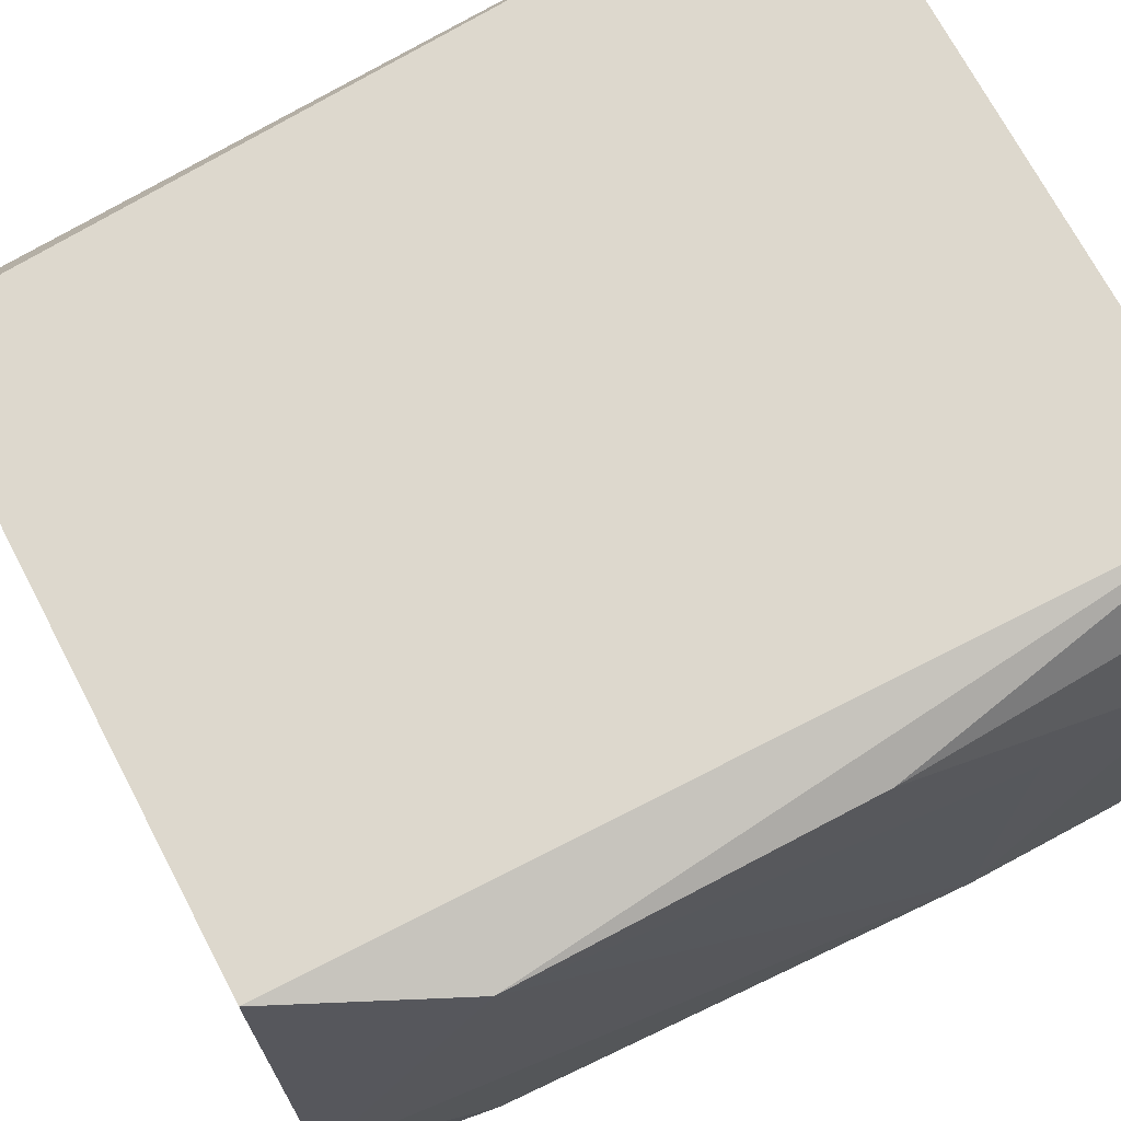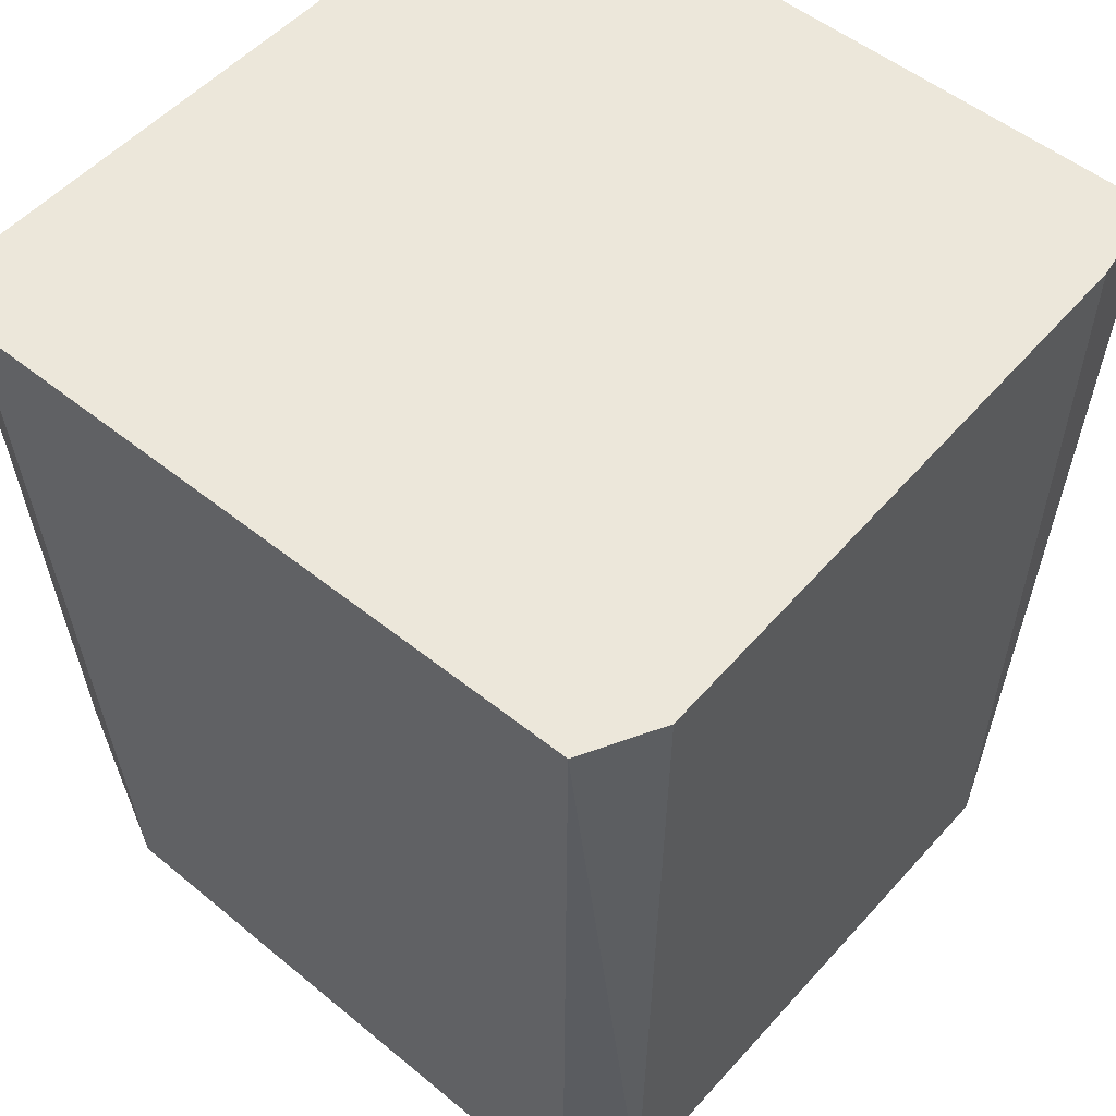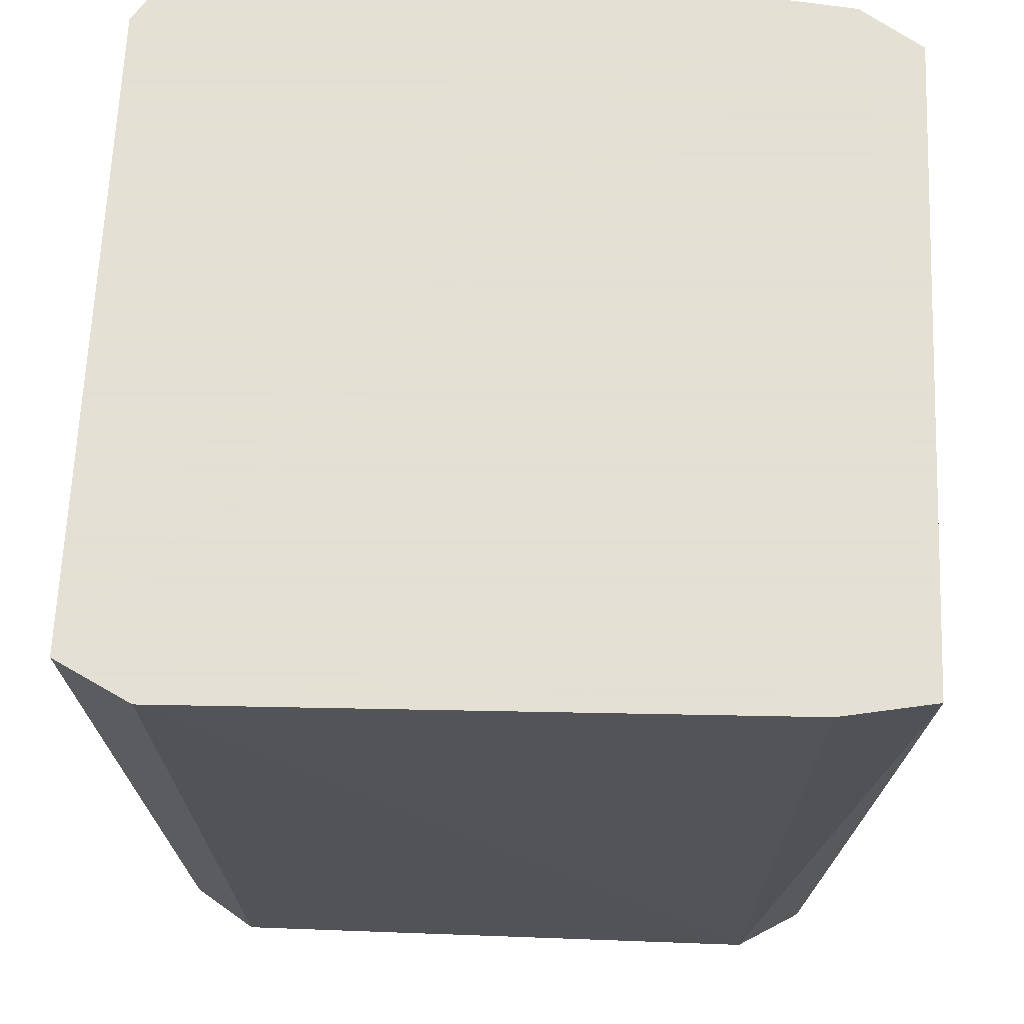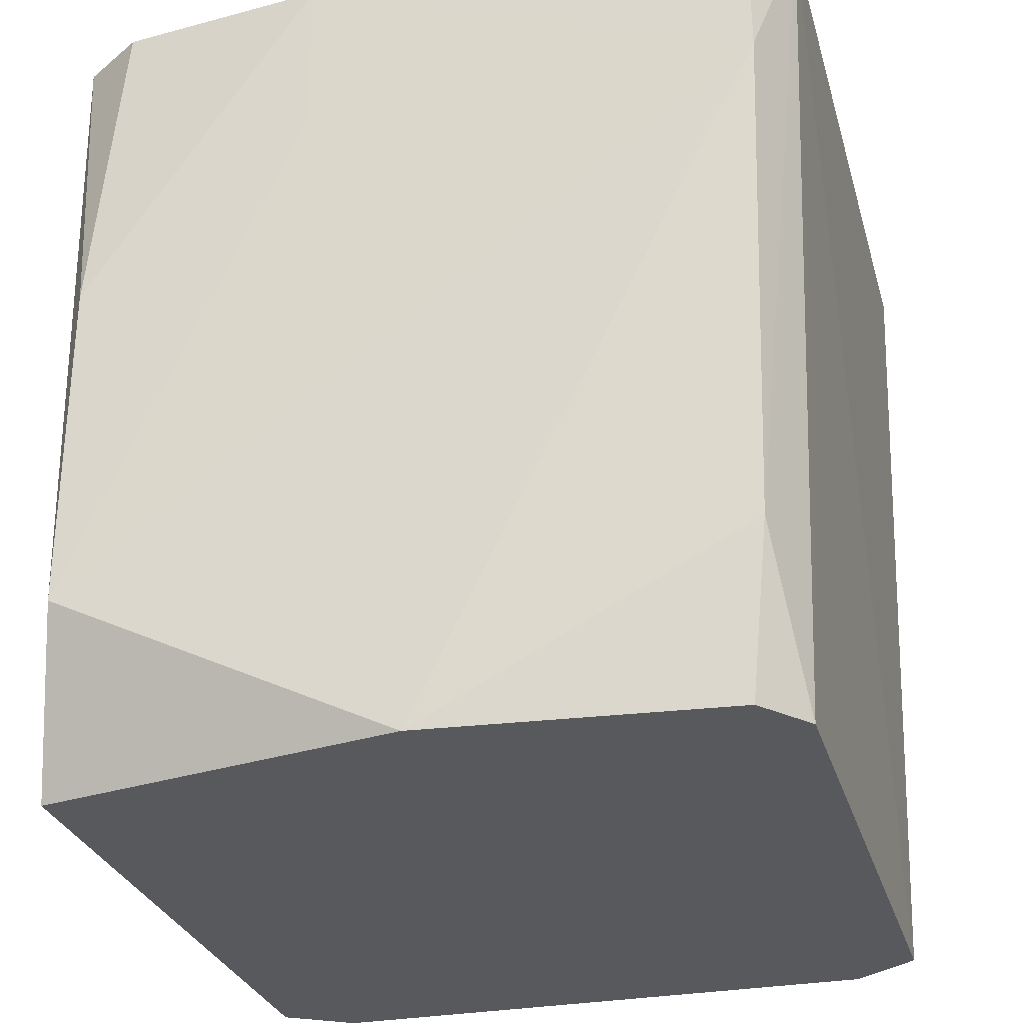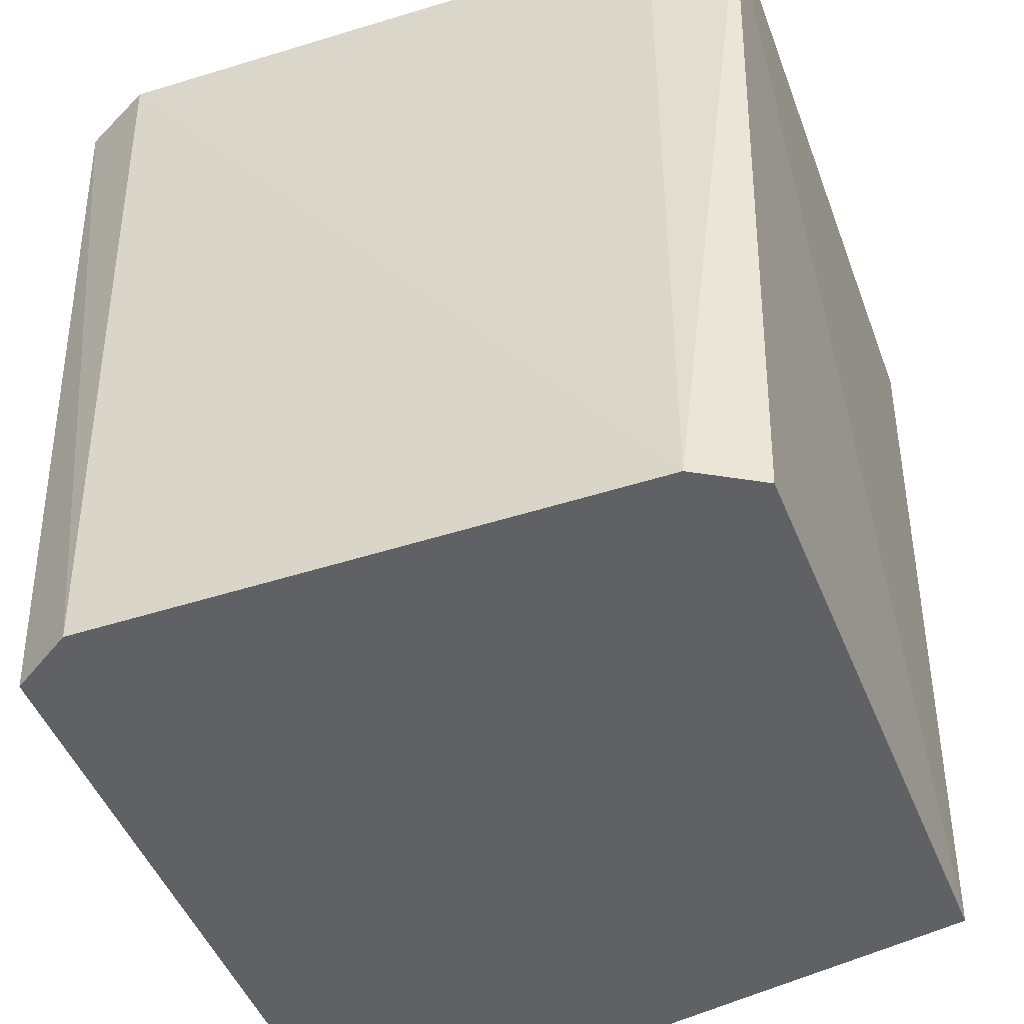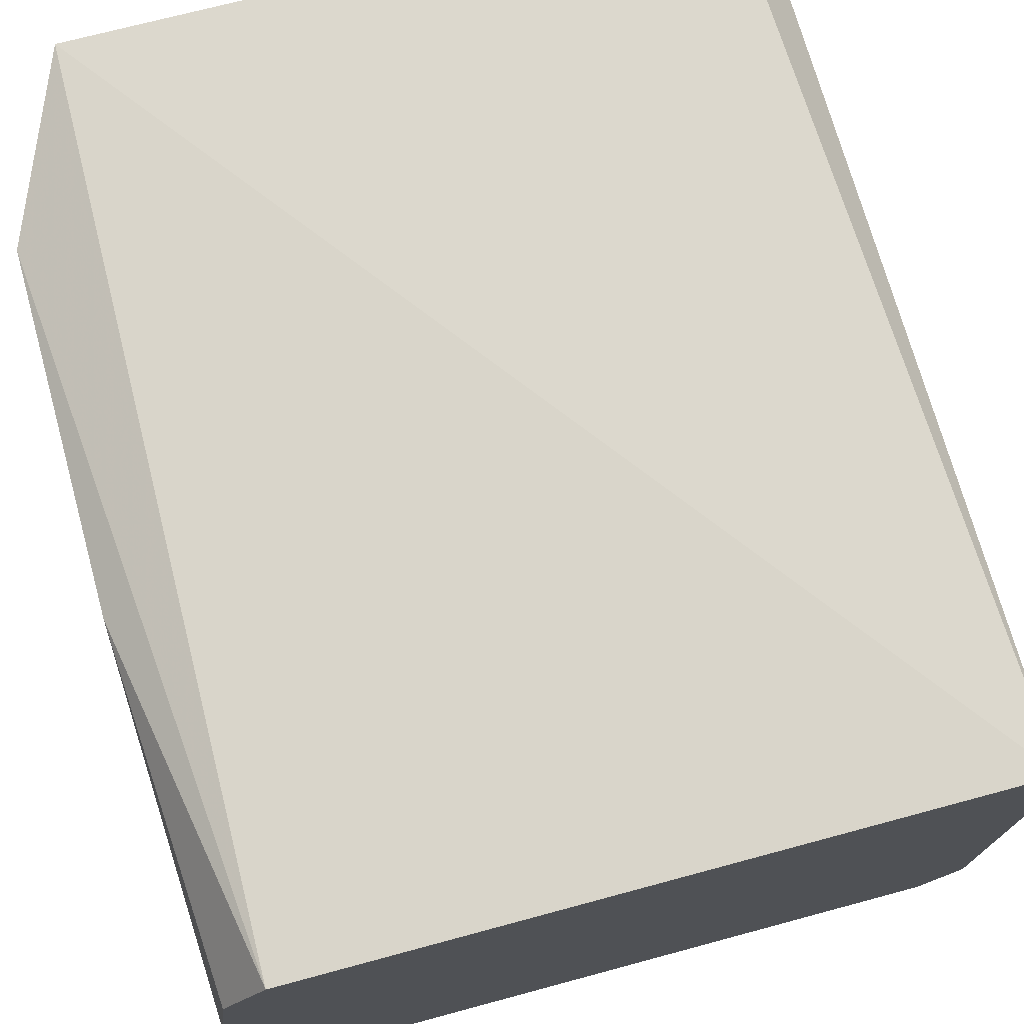
<metadata>
{"format":"obj","ext":"obj","renderer":"f3d","projection":"perspective","resolution":1024,"background":"white","views":[{"elev":71.3,"azim":-117.8,"up":"+Y"},{"elev":52.6,"azim":41.0,"up":"+Z"},{"elev":66.2,"azim":92.6,"up":"+Z"},{"elev":-30.2,"azim":-74.7,"up":"+Z"},{"elev":-48.1,"azim":110.3,"up":"+Z"},{"elev":75.5,"azim":-15.0,"up":"+Y"}]}
</metadata>
<code>
v 0.05255 0.04243 -0.07677
v 0.04666 0.05249 -0.07677
v -0.04561 0.05478 -0.07677
v -0.04706 0.04126 -0.07677
v -0.04716 0.00656 -0.07677
v -0.05557 1.301e-05 -0.07677
v -0.05118 -0.04535 -0.07677
v -0.04347 -0.0518 -0.07677
v 0.04692 -0.05273 -0.07677
v 0.05328 -0.04293 -0.07677
v 0.05299 0.04275 -0.05126
v -0.05702 0.05121 -0.05126
v -0.05435 -0.04852 -0.05126
v -0.05704 0.05123 -0.0002411
v -0.05729 0.01674 0.02527
v -0.05721 -0.05138 0.02527
v 0.05467 0.04396 0.05078
v 0.05211 0.05794 0.05078
v -0.04776 0.05773 0.05078
v -0.05403 0.04822 0.05078
v -0.05516 0.03586 0.05078
v -0.05628 0.02572 0.05078
v -0.0573 0.01674 0.05078
v -0.05704 -0.05121 0.05078
v -0.04743 -0.05726 0.05078
v 0.05111 -0.05692 0.05078
v 0.057 -0.04563 0.05078
f 18 20 26
f 26 17 18
f 27 17 26
f 10 9 8
f 10 26 9
f 27 26 10
f 2 3 18
f 19 20 18
f 18 3 19
f 12 19 3
f 9 26 25
f 8 9 25
f 5 10 8
f 11 17 27
f 18 17 11
f 23 20 14
f 20 19 14
f 19 12 14
f 16 24 23
f 16 25 24
f 24 25 22
f 22 20 23
f 23 24 22
f 22 25 26
f 6 16 12
f 6 12 3
f 3 2 1
f 1 2 18
f 18 11 1
f 27 10 1
f 1 11 27
f 15 16 23
f 12 16 15
f 23 14 15
f 15 14 12
f 21 26 20
f 20 22 21
f 21 22 26
f 7 5 8
f 7 6 5
f 4 6 3
f 5 6 4
f 3 1 4
f 16 6 13
f 6 7 13
f 13 7 8
f 8 25 13
f 25 16 13
f 10 5 4
f 4 1 10

</code>
